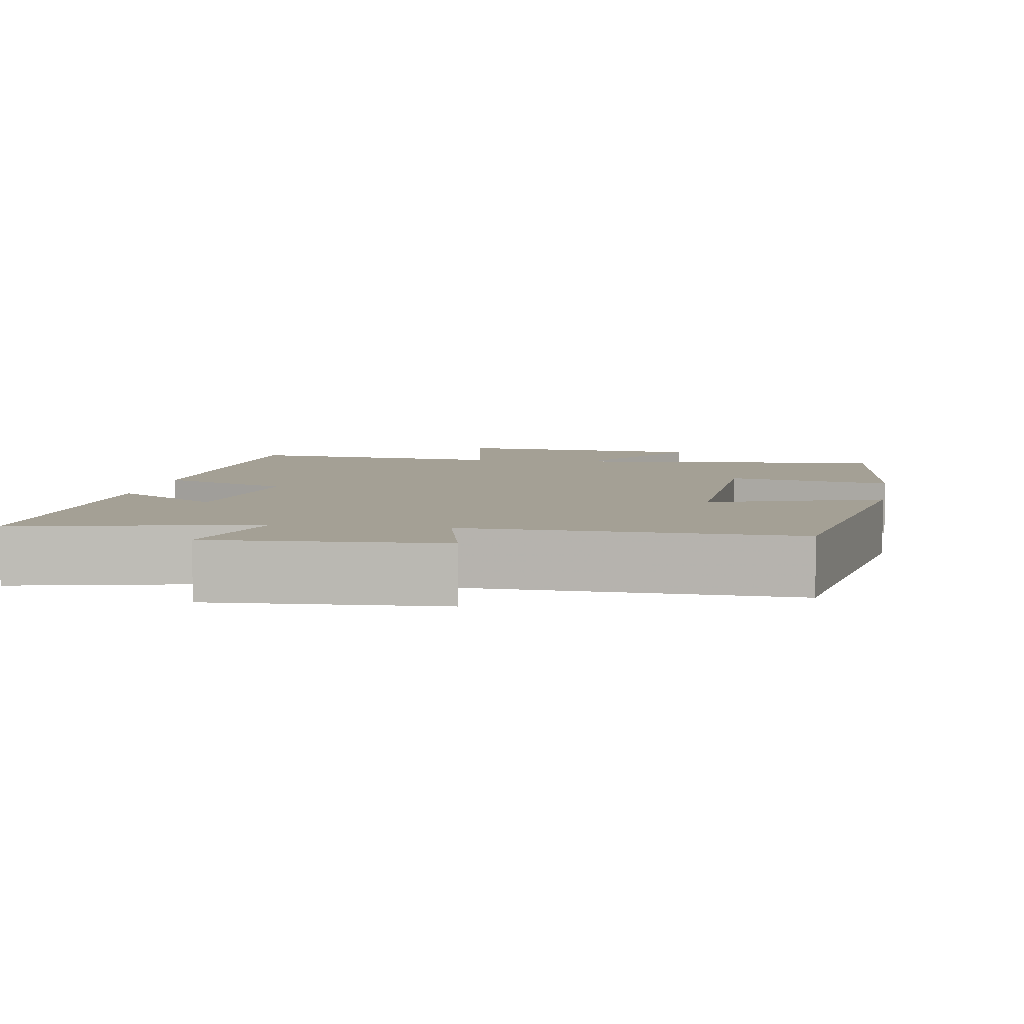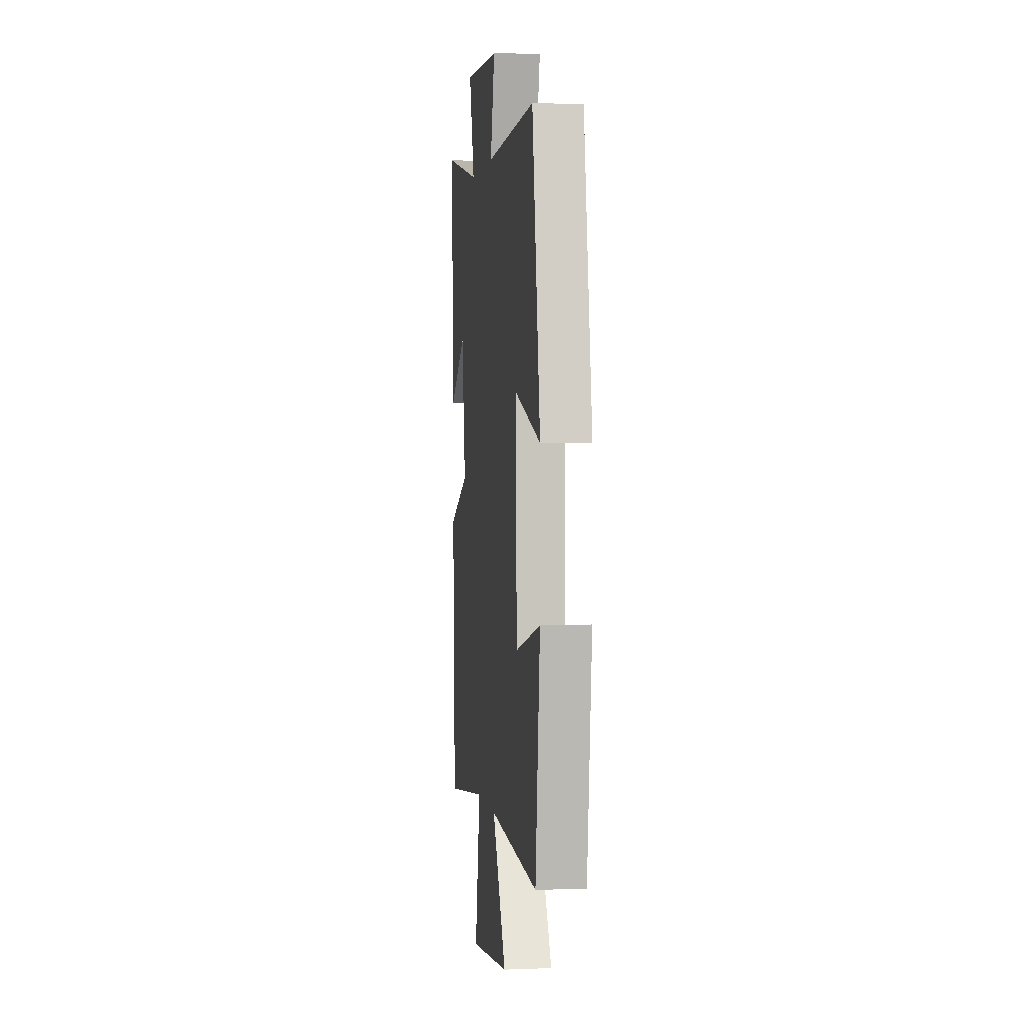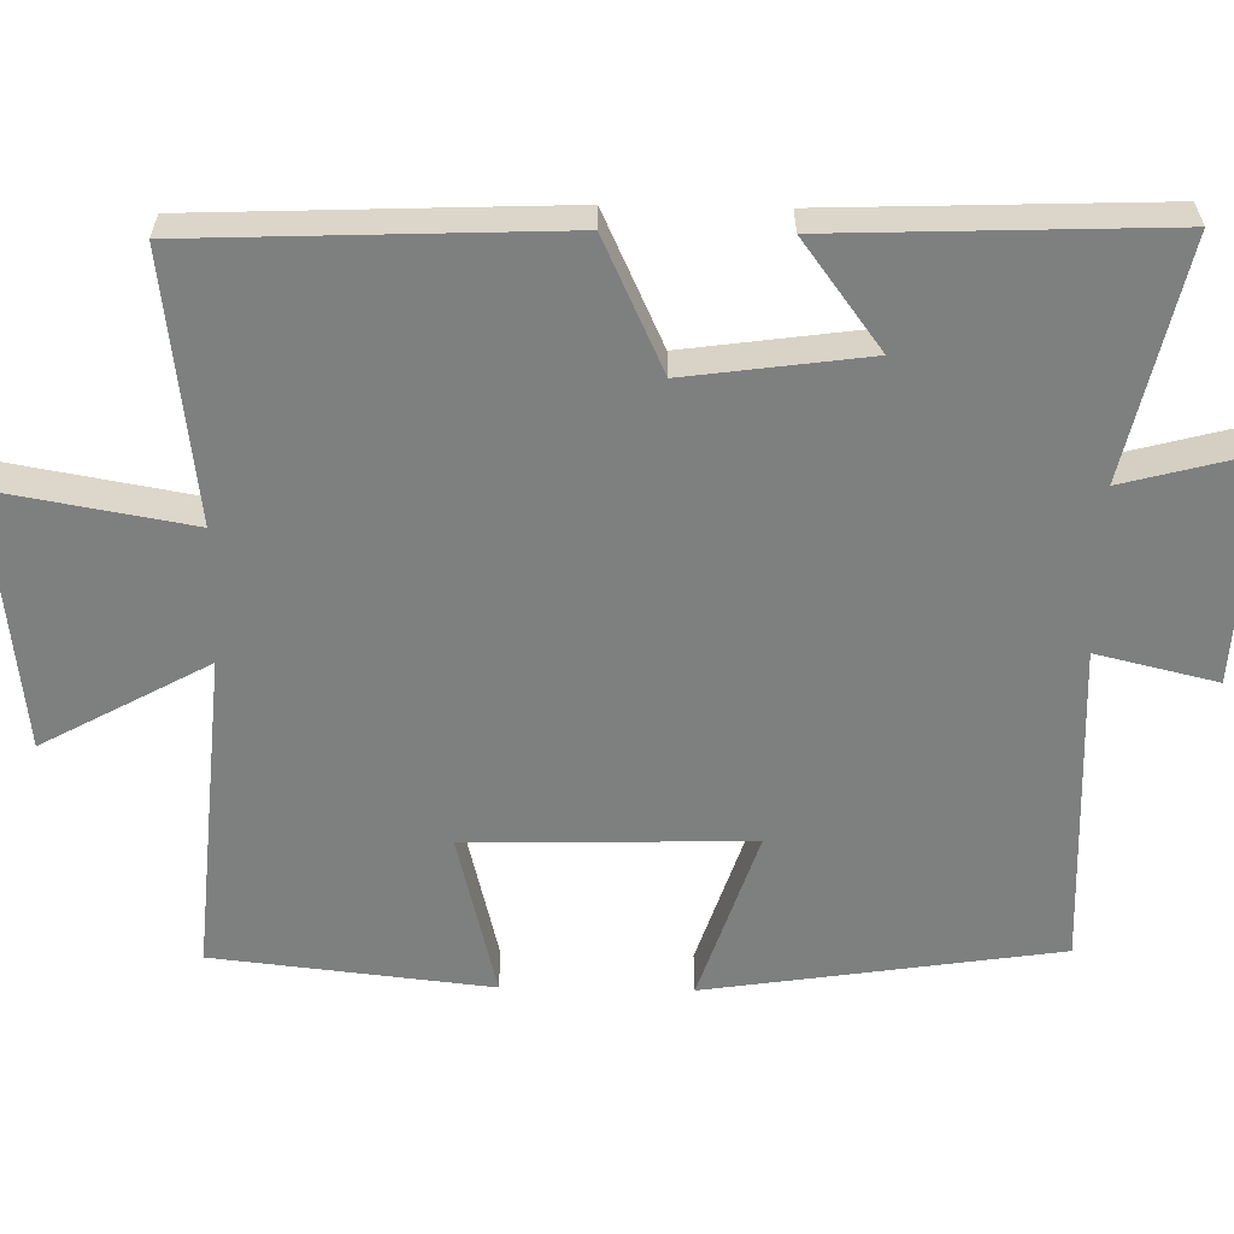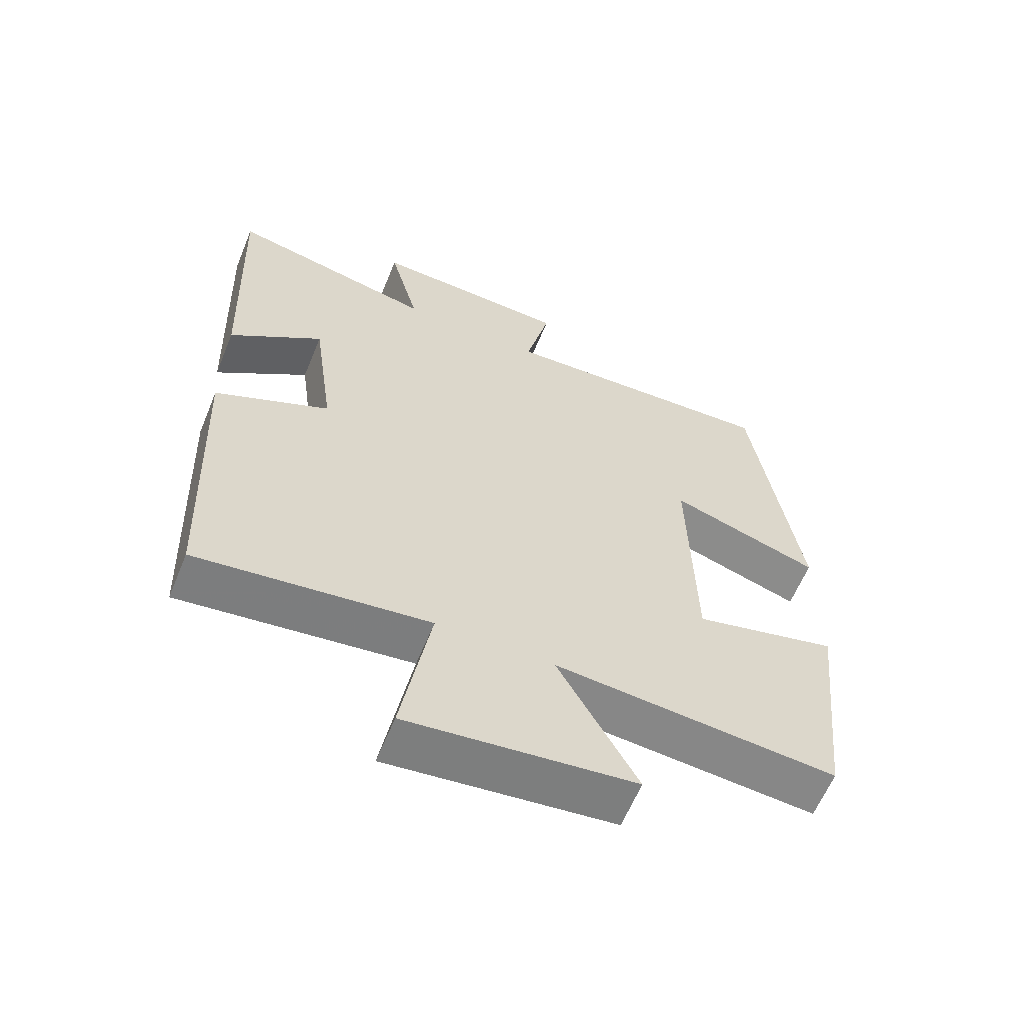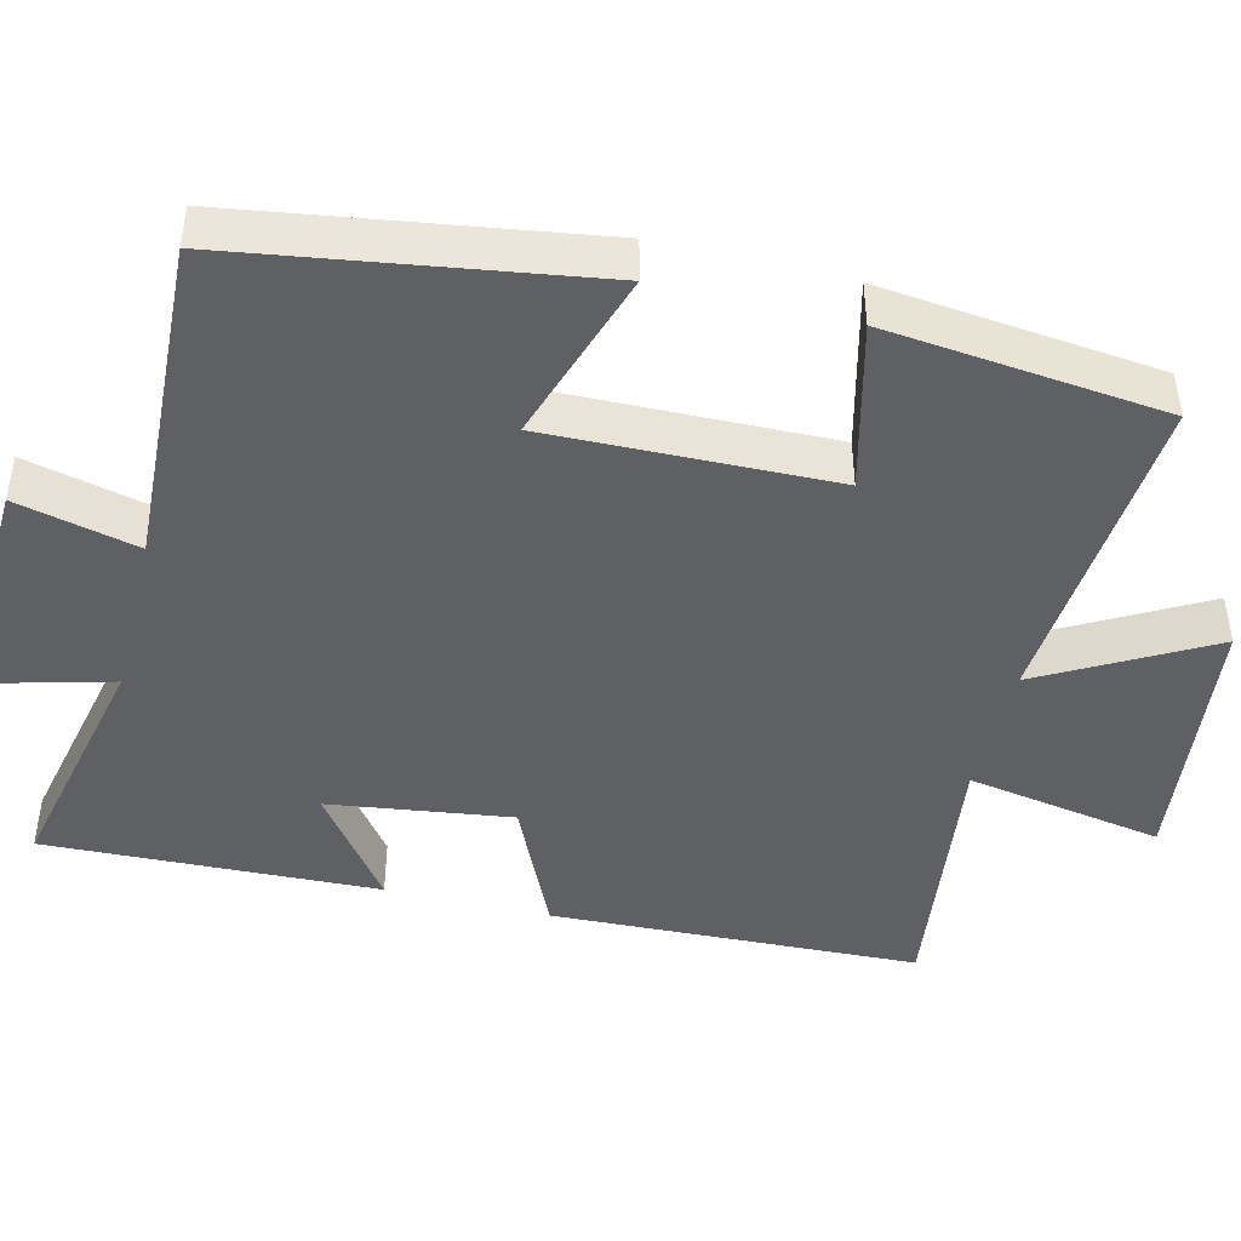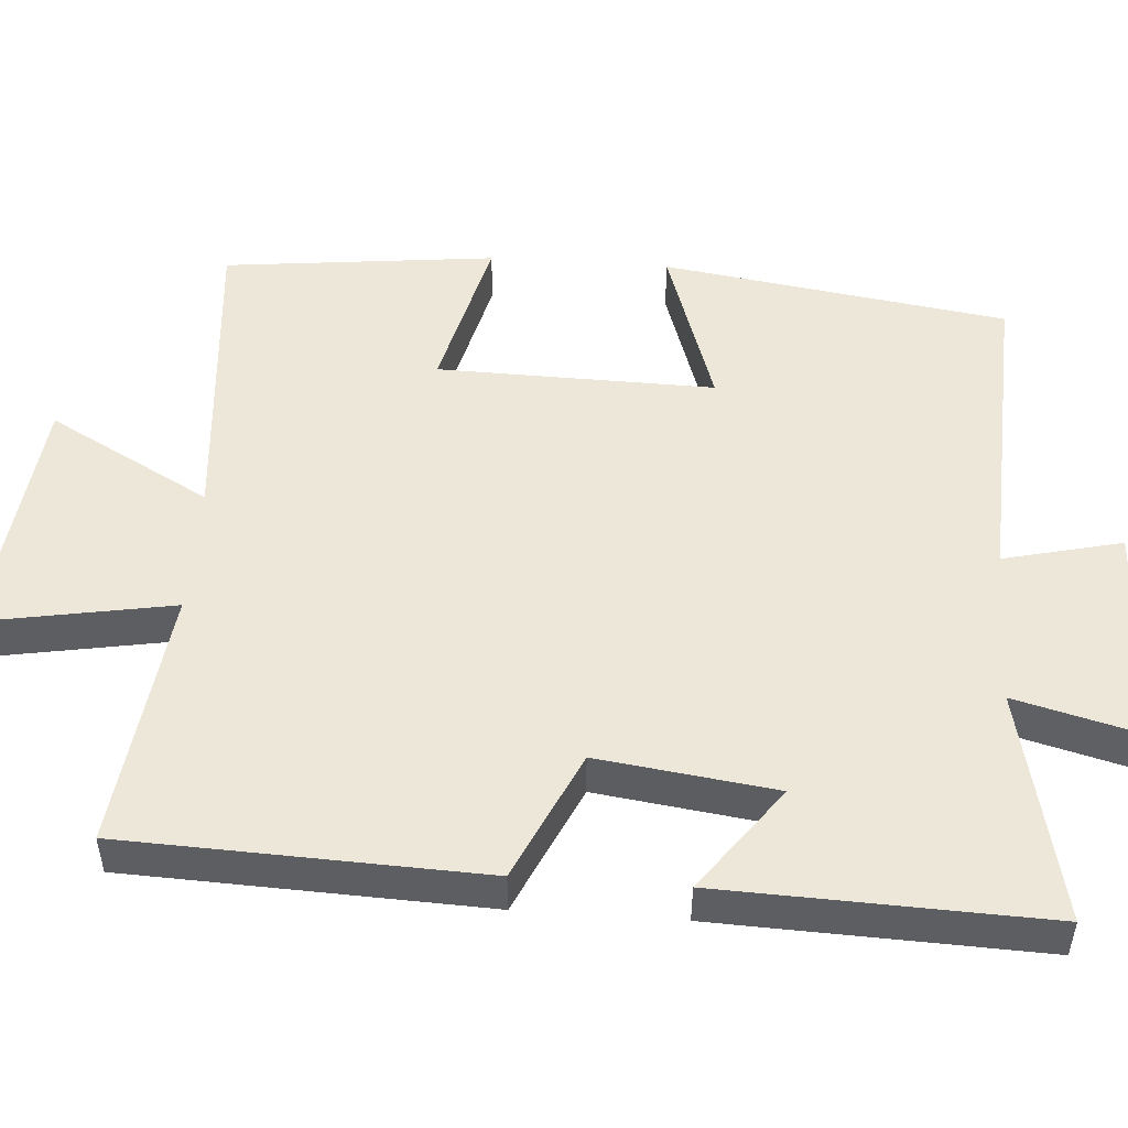
<metadata>
{"format":"obj","ext":"obj","renderer":"f3d","projection":"perspective","resolution":1024,"background":"white","views":[{"elev":5.7,"azim":9.3,"up":"+Y"},{"elev":1.6,"azim":81.9,"up":"+Z"},{"elev":-59.6,"azim":-91.1,"up":"+Y"},{"elev":-61.3,"azim":-22.3,"up":"+Z"},{"elev":-45.1,"azim":76.2,"up":"+Y"},{"elev":50.1,"azim":-86.0,"up":"+Y"}]}
</metadata>
<code>
v 0.461 0.07 -0.535
v 0.041 0.07 -0.5
v 0.159 0.07 -0.714
v -0.179 0.07 -0.752
v -0.135 0.07 -0.5
v -0.481 0.07 -0.543
v -0.5 0.07 -0.071
v -0.329 0.07 0.008
v -0.361 0.07 0.242
v -0.5 0.07 0.139
v -0.516 0.07 0.568
v -0.207 0.07 0.5
v -0.252 0.07 0.67
v 0.046 0.07 0.656
v 0.009 0.07 0.5
v 0.431 0.07 0.52
v 0.5 0.07 0.064
v 0.277 0.07 0.137
v 0.285 0.07 -0.229
v 0.5 0.07 -0.176
v 0.461 0 -0.535
v 0.041 0 -0.5
v 0.159 0 -0.714
v -0.179 0 -0.752
v -0.135 0 -0.5
v -0.481 0 -0.543
v -0.5 0 -0.071
v -0.329 0 0.008
v -0.361 0 0.242
v -0.5 0 0.139
v -0.516 0 0.568
v -0.207 0 0.5
v -0.252 0 0.67
v 0.046 0 0.656
v 0.009 0 0.5
v 0.431 0 0.52
v 0.5 0 0.064
v 0.277 0 0.137
v 0.285 0 -0.229
v 0.5 0 -0.176
f 19 20 1 2
f 18 19 2
f 15 16 17 18
f 15 18 2
f 12 13 14 15
f 12 15 2
f 9 10 11 12
f 8 9 12 2
f 5 6 7 8
f 5 8 2 3
f 3 4 5
f 22 21 40 39
f 22 39 38
f 38 37 36 35
f 22 38 35
f 35 34 33 32
f 22 35 32
f 32 31 30 29
f 22 32 29 28
f 28 27 26 25
f 23 22 28 25
f 25 24 23
f 1 21 22 2
f 2 22 23 3
f 3 23 24 4
f 4 24 25 5
f 5 25 26 6
f 6 26 27 7
f 7 27 28 8
f 8 28 29 9
f 9 29 30 10
f 10 30 31 11
f 11 31 32 12
f 12 32 33 13
f 13 33 34 14
f 14 34 35 15
f 15 35 36 16
f 16 36 37 17
f 17 37 38 18
f 18 38 39 19
f 19 39 40 20
f 20 40 21 1

</code>
